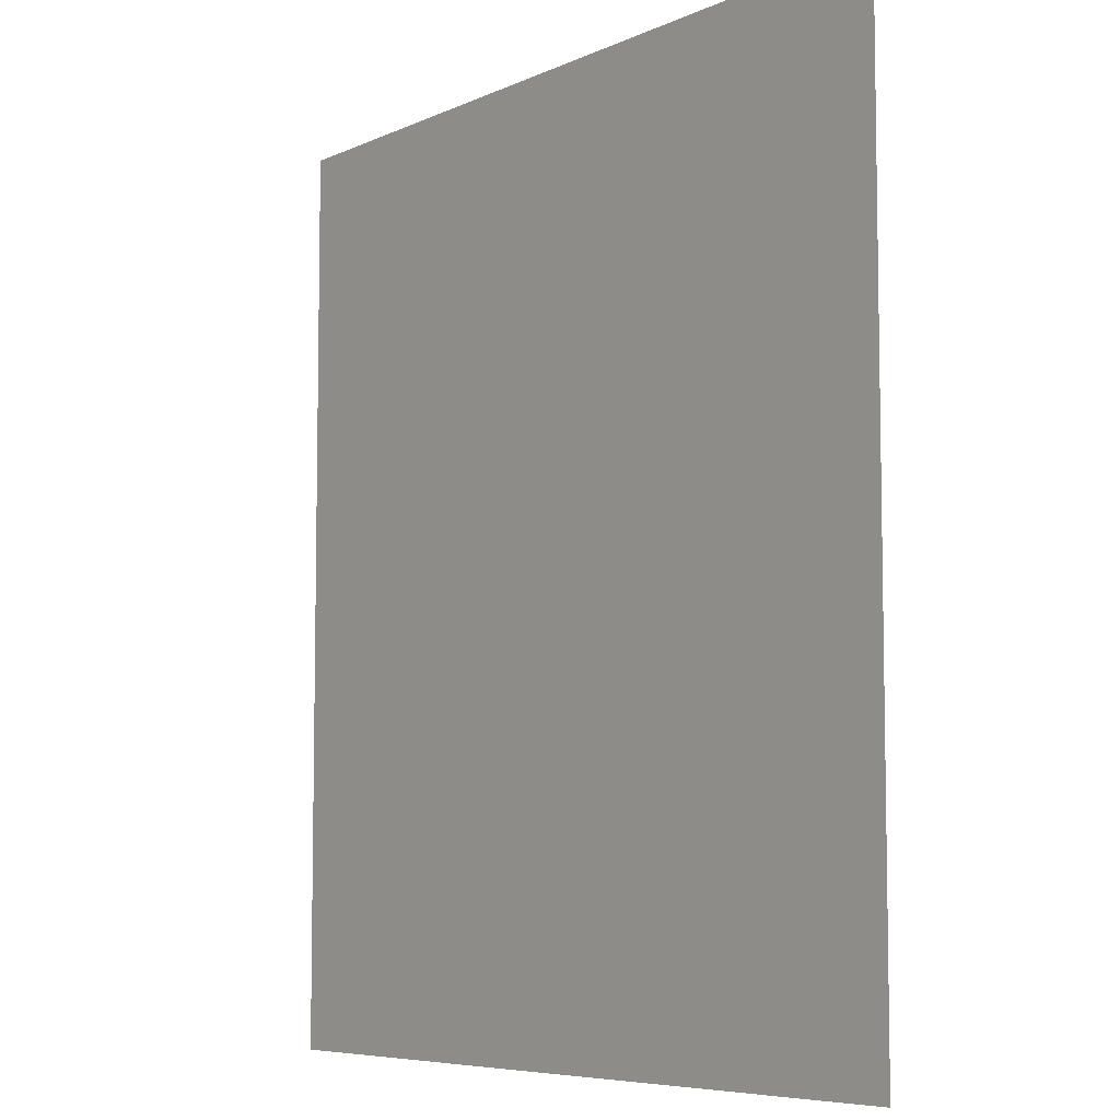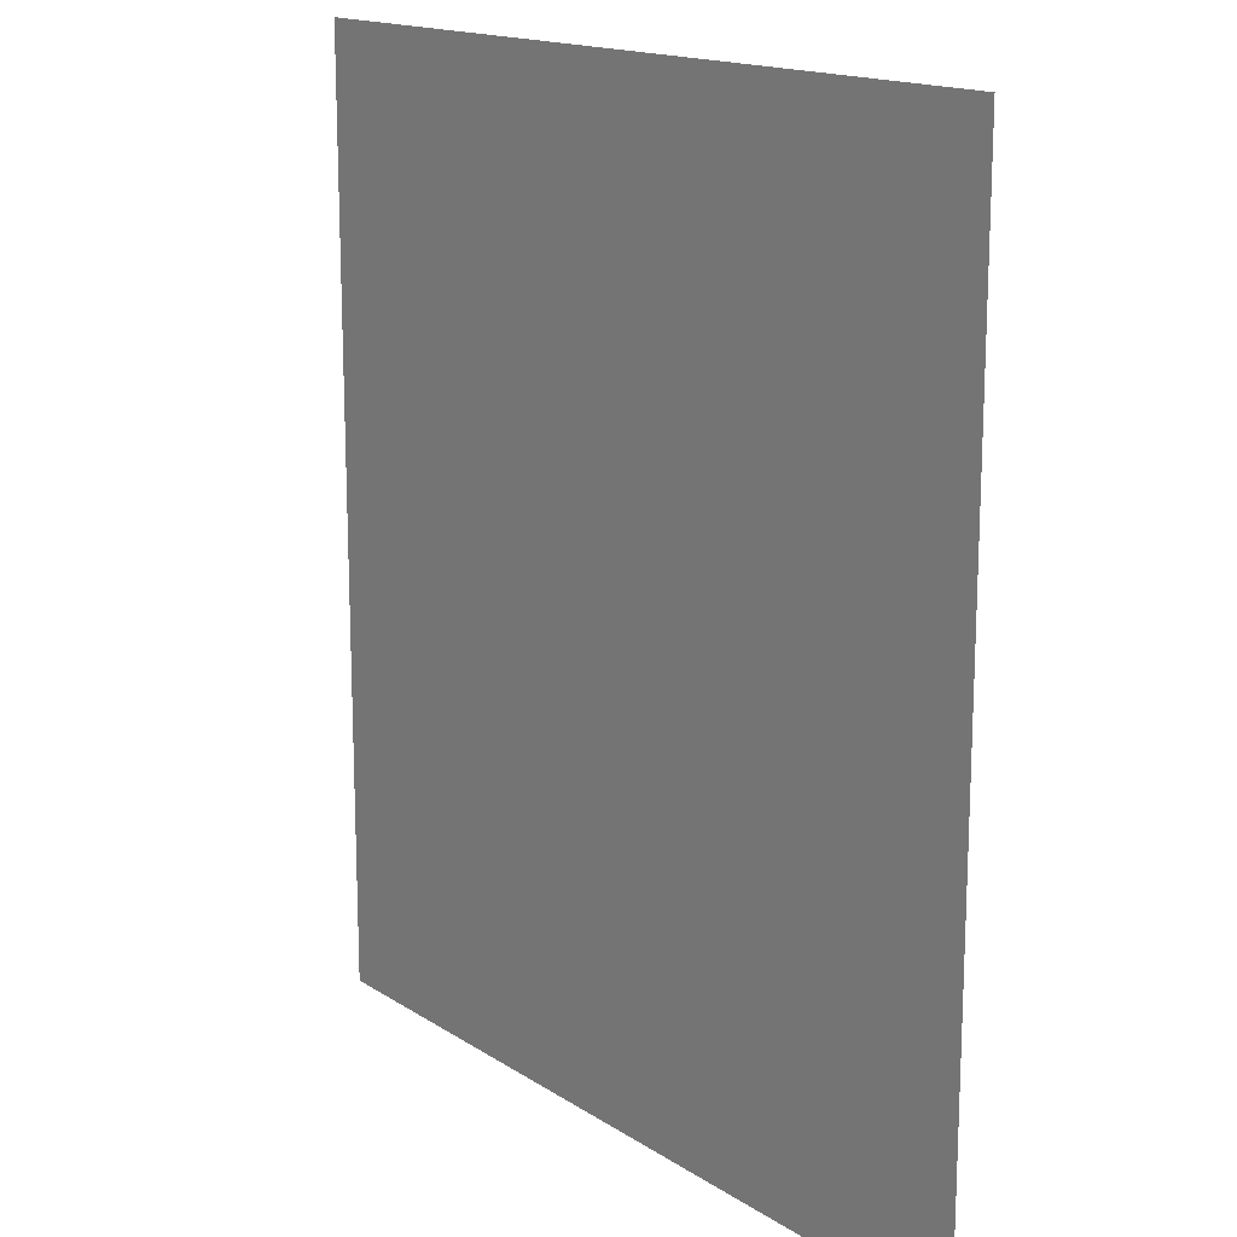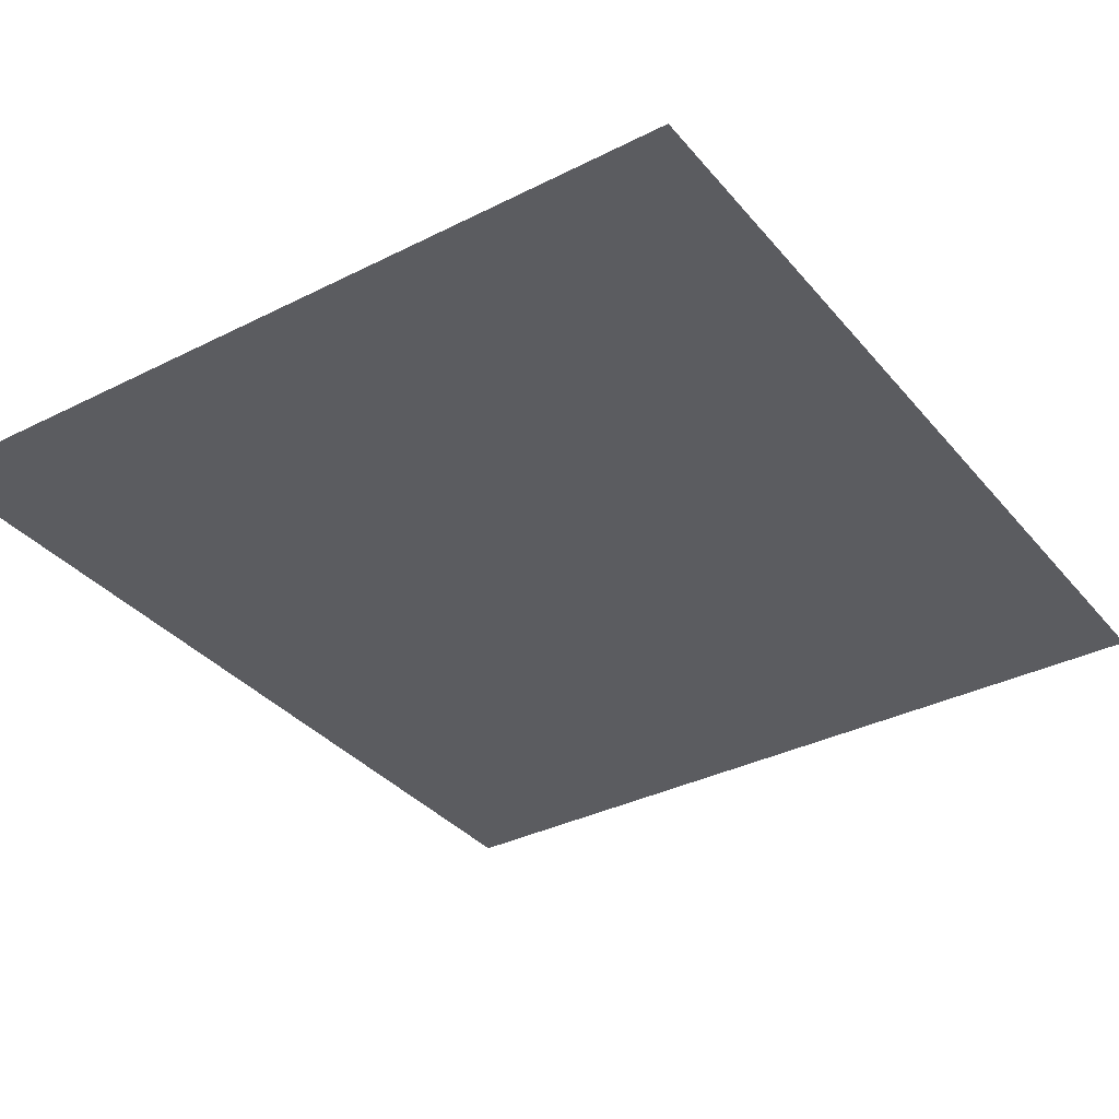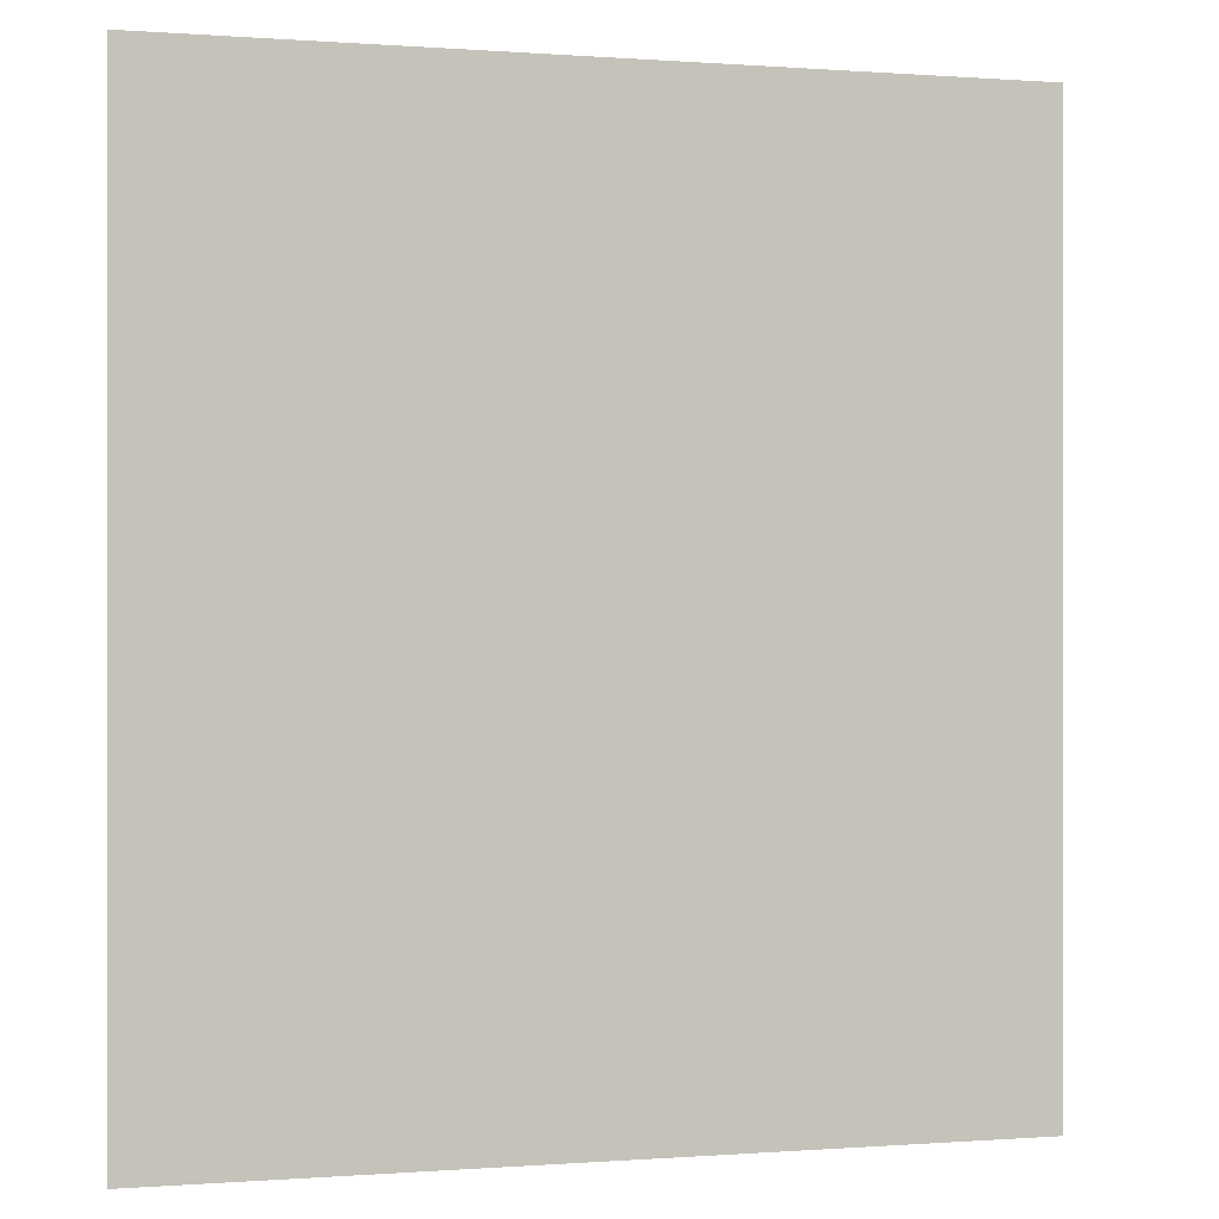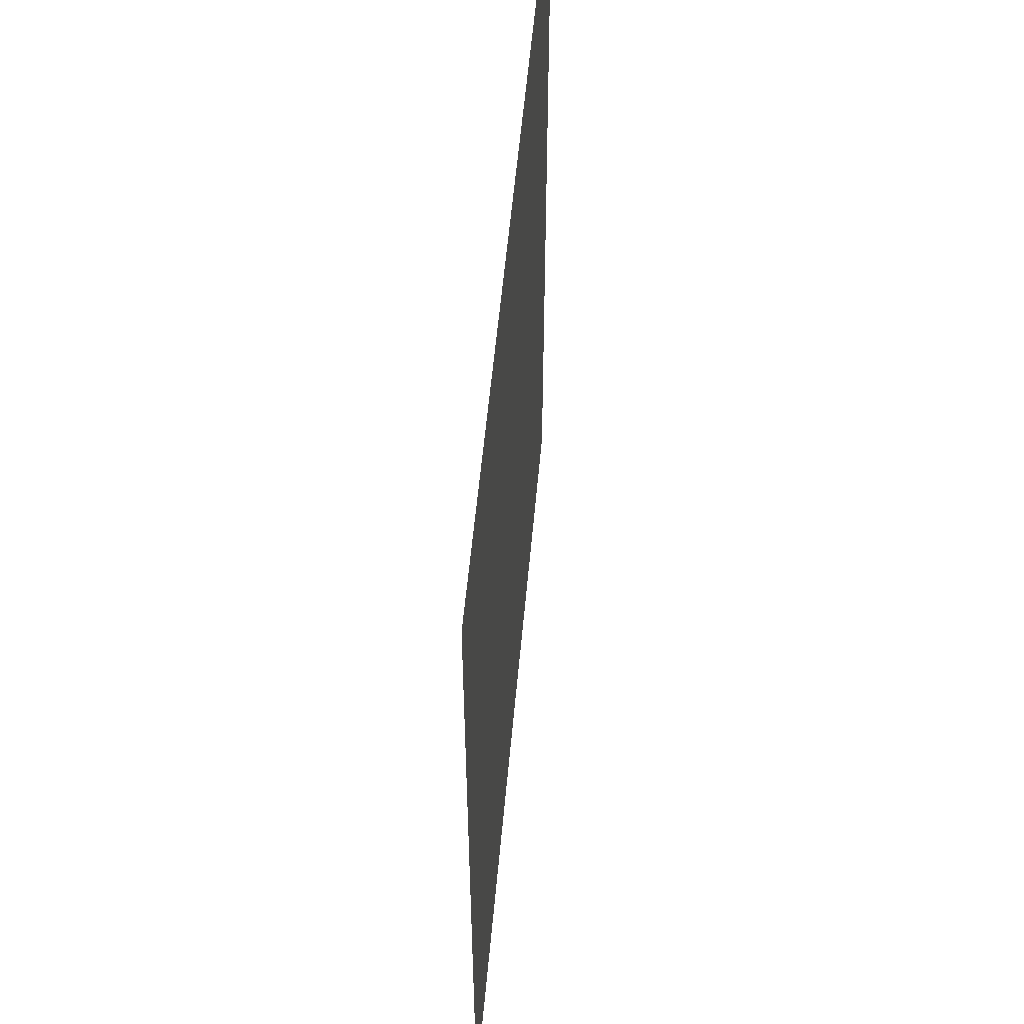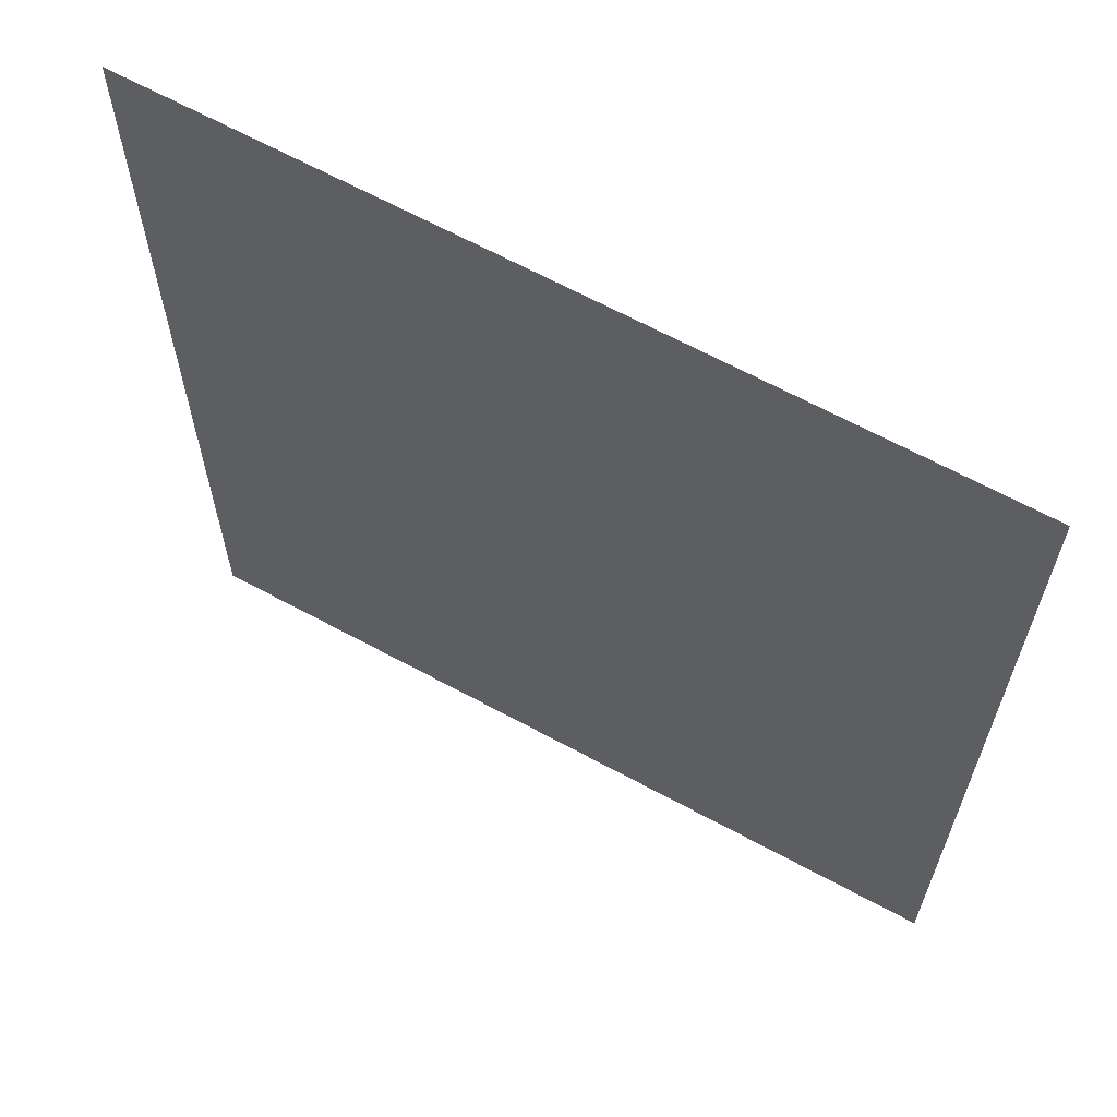
<metadata>
{"format":"obj","ext":"obj","renderer":"f3d","projection":"perspective","resolution":1024,"background":"white","views":[{"elev":-6.7,"azim":-127.5,"up":"+Y"},{"elev":15.9,"azim":52.6,"up":"+Y"},{"elev":-34.9,"azim":33.9,"up":"+Z"},{"elev":0.0,"azim":-16.3,"up":"+Y"},{"elev":56.4,"azim":94.9,"up":"+Y"},{"elev":64.1,"azim":29.0,"up":"+Y"}]}
</metadata>
<code>
o FridgeDrawer1_17_FridgeDrawer1C5_1_GeomSubset_5
v 0.000189 0.04039 -1.019
v 0.000198 0.04039 -1.019
v 0.000189 0.0404 -1.019
v 0.000198 0.0404 -1.019
v 0.000189 0.04039 -1.019
v 0.000198 0.04039 -1.019
v 0.000189 0.0404 -1.019
v 0.000198 0.0404 -1.019
v 0.000189 0.04039 -1.019
v 0.000198 0.04039 -1.019
v 0.000189 0.0404 -1.019
v 0.000198 0.0404 -1.019
v 0.000189 0.04039 -1.019
v 0.000198 0.04039 -1.019
v 0.000189 0.0404 -1.019
v 0.000198 0.0404 -1.019
v 0.000189 0.04039 -1.019
v 0.000198 0.04039 -1.019
v 0.000189 0.0404 -1.019
v 0.000198 0.0404 -1.019
v 0.000189 0.04039 -1.019
v 0.000198 0.04039 -1.019
v 0.000189 0.0404 -1.019
v 0.000198 0.0404 -1.019
v 0.000189 0.04039 -1.019
v 0.000198 0.04039 -1.019
v 0.000189 0.0404 -1.019
v 0.000198 0.0404 -1.019
v -0.3971 0.1678 0.01873
v -0.02448 0.1678 0.01873
v -0.3971 0.09176 -0.09762
v -0.3971 0.08634 -0.1006
v -0.02448 0.08634 -0.1006
v -0.02448 0.09176 -0.09762
v -0.3971 0.1678 0.02671
v -0.3971 0.09176 0.02671
v -0.3971 0.08634 0.02671
v -0.3971 -0.1897 0.02671
v -0.02448 0.09176 0.02671
v -0.02448 0.1678 0.02671
v -0.02448 0.08634 0.02671
v -0.02448 -0.1897 0.02671
v -0.02448 -0.1494 -0.1006
v -0.02448 -0.1718 -0.0782
v -0.3971 -0.1718 -0.0782
v -0.3971 -0.1494 -0.1006
v -0.3971 -0.1701 -0.08675
v -0.02448 -0.1701 -0.08675
v -0.3971 -0.1653 -0.094
v -0.02448 -0.1653 -0.094
v -0.3971 -0.158 -0.09885
v -0.02448 -0.158 -0.09885
v -0.3931 0.1587 0.02145
v -0.02853 0.1587 0.02145
v -0.03077 0.08668 -0.09211
v -0.3909 0.08668 -0.09211
v -0.0284 -0.1623 -0.07644
v -0.03067 -0.1822 0.02799
v -0.391 -0.1822 0.02799
v -0.3932 -0.1623 -0.07644
v -0.03077 0.0845 -0.09329
v -0.3909 0.0845 -0.09329
v -0.3884 0.09176 0.02671
v -0.391 0.1602 0.02671
v -0.3884 0.08634 0.02671
v -0.02846 -0.1612 -0.08308
v -0.02846 -0.1585 -0.08722
v -0.02846 -0.1543 -0.08999
v -0.02841 -0.1485 -0.09098
v -0.03324 0.08634 0.02671
v -0.03067 0.1602 0.02671
v -0.03324 0.09176 0.02671
v -0.3932 -0.1485 -0.09098
v -0.3932 -0.1543 -0.08999
v -0.3932 -0.1585 -0.08722
v -0.3932 -0.1612 -0.08308
v -0.3889 0.08597 0.002359
v -0.3915 -0.1774 0.002359
v -0.03274 0.08597 0.002359
v -0.03273 0.09072 0.002359
v -0.02891 0.1466 0.002359
v -0.03011 -0.1774 0.002359
v -0.3889 0.09072 0.002359
v -0.3927 0.1466 0.002359
v -0.3971 0.1571 0.002359
v -0.02448 0.1571 0.002359
v -0.02448 -0.1856 0.002359
v -0.3971 -0.1856 0.002359
v -0.3971 0.09176 0.002359
v -0.3971 0.08634 0.002359
v -0.02448 0.08634 0.002359
v -0.02448 0.09176 0.002359
v -0.3971 -0.2049 0.02671
v -0.02448 -0.2049 0.02671
v -0.02448 -0.2008 0.002359
v -0.3971 -0.2008 0.002359
f 21 22 24 23

</code>
